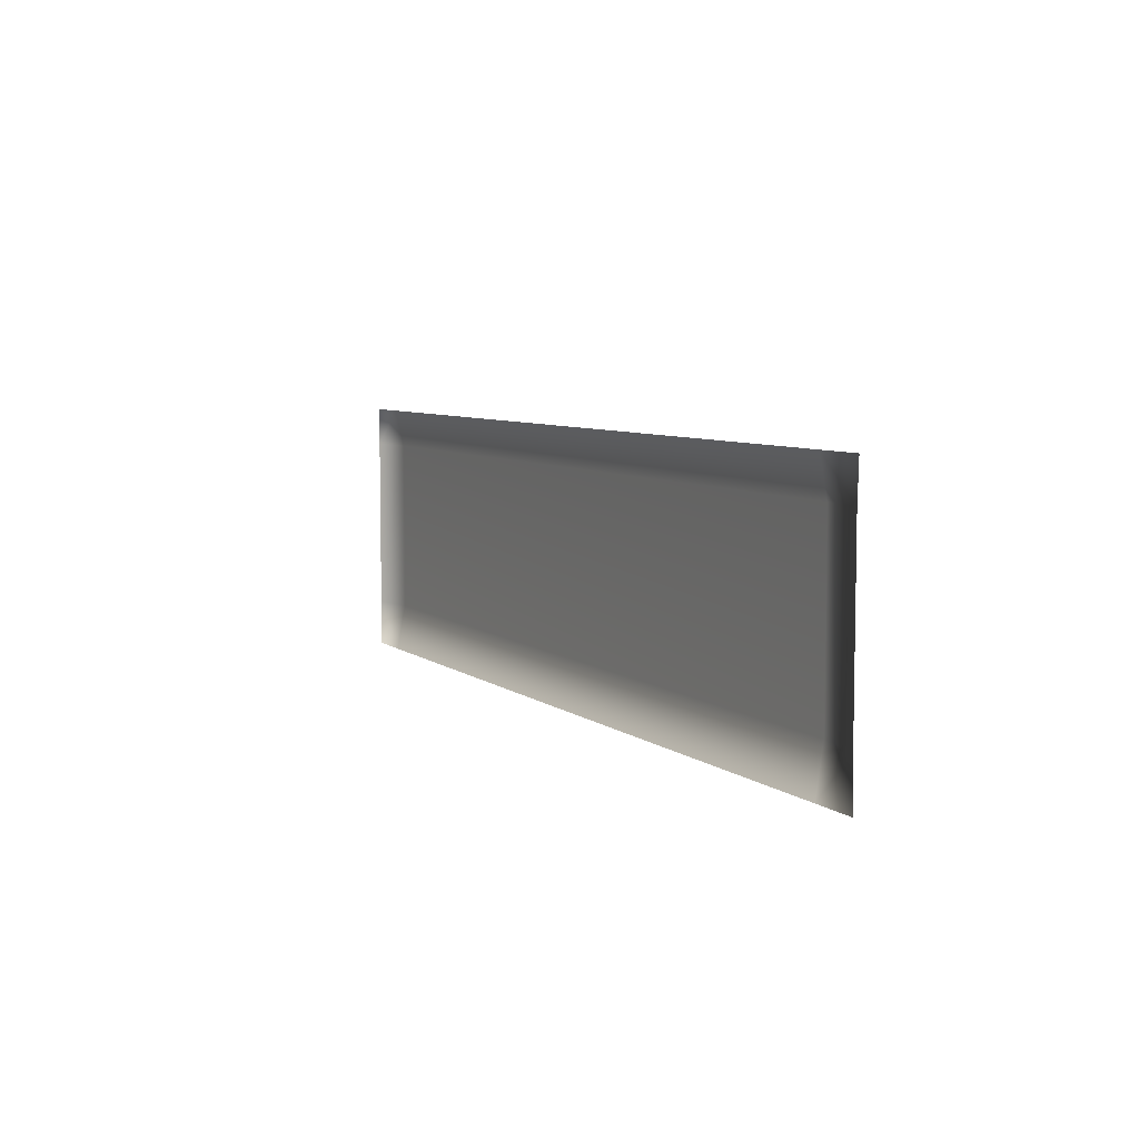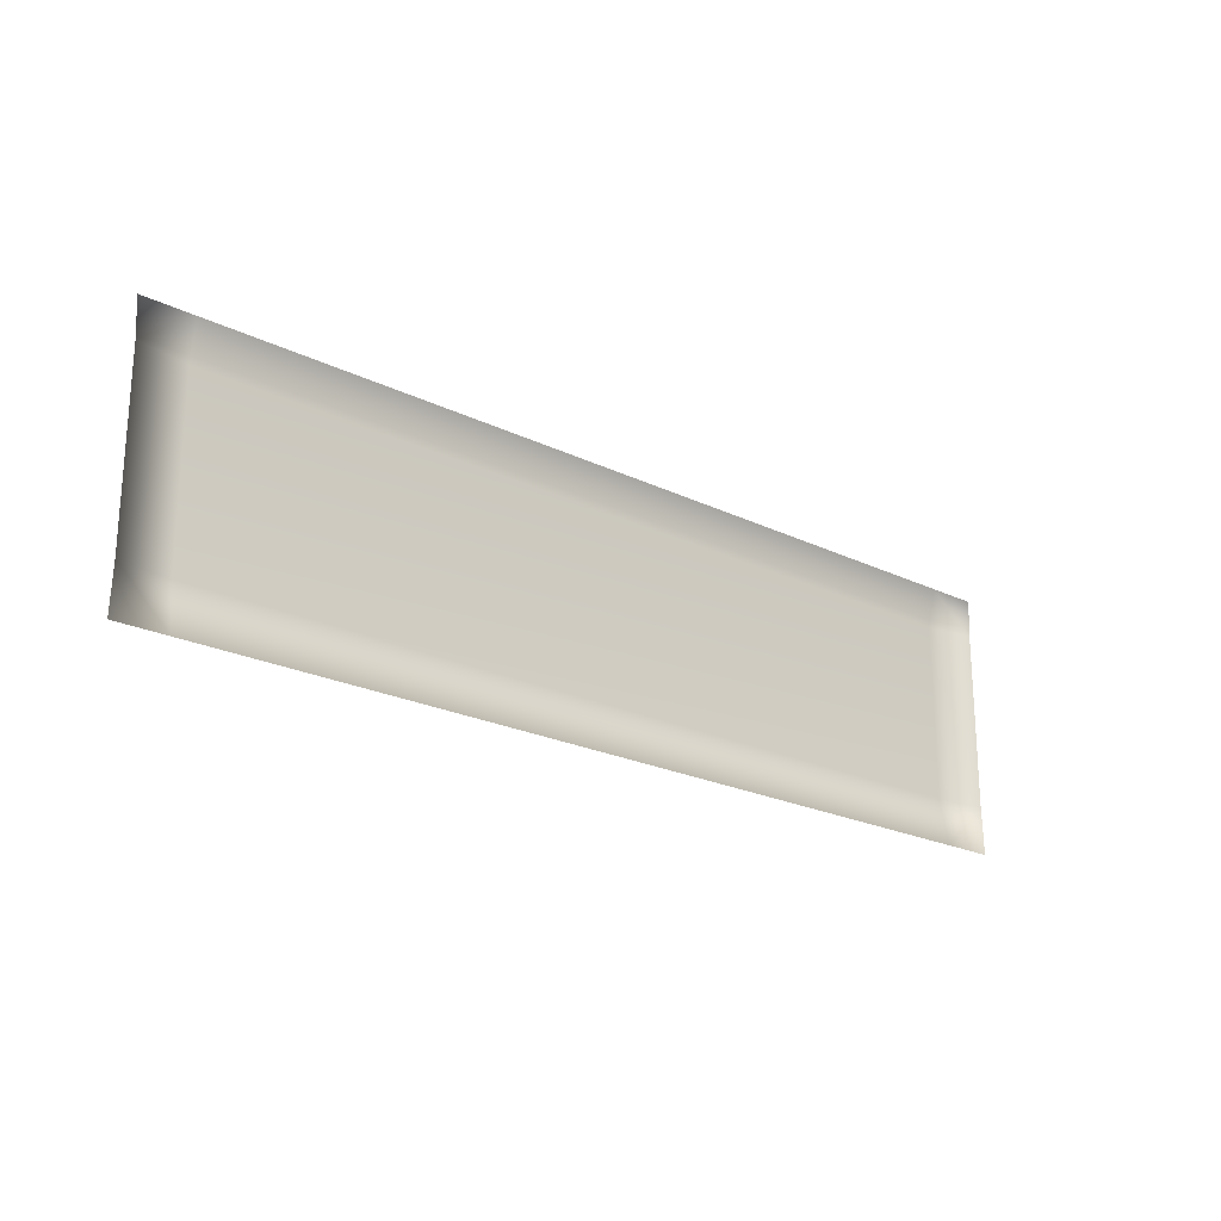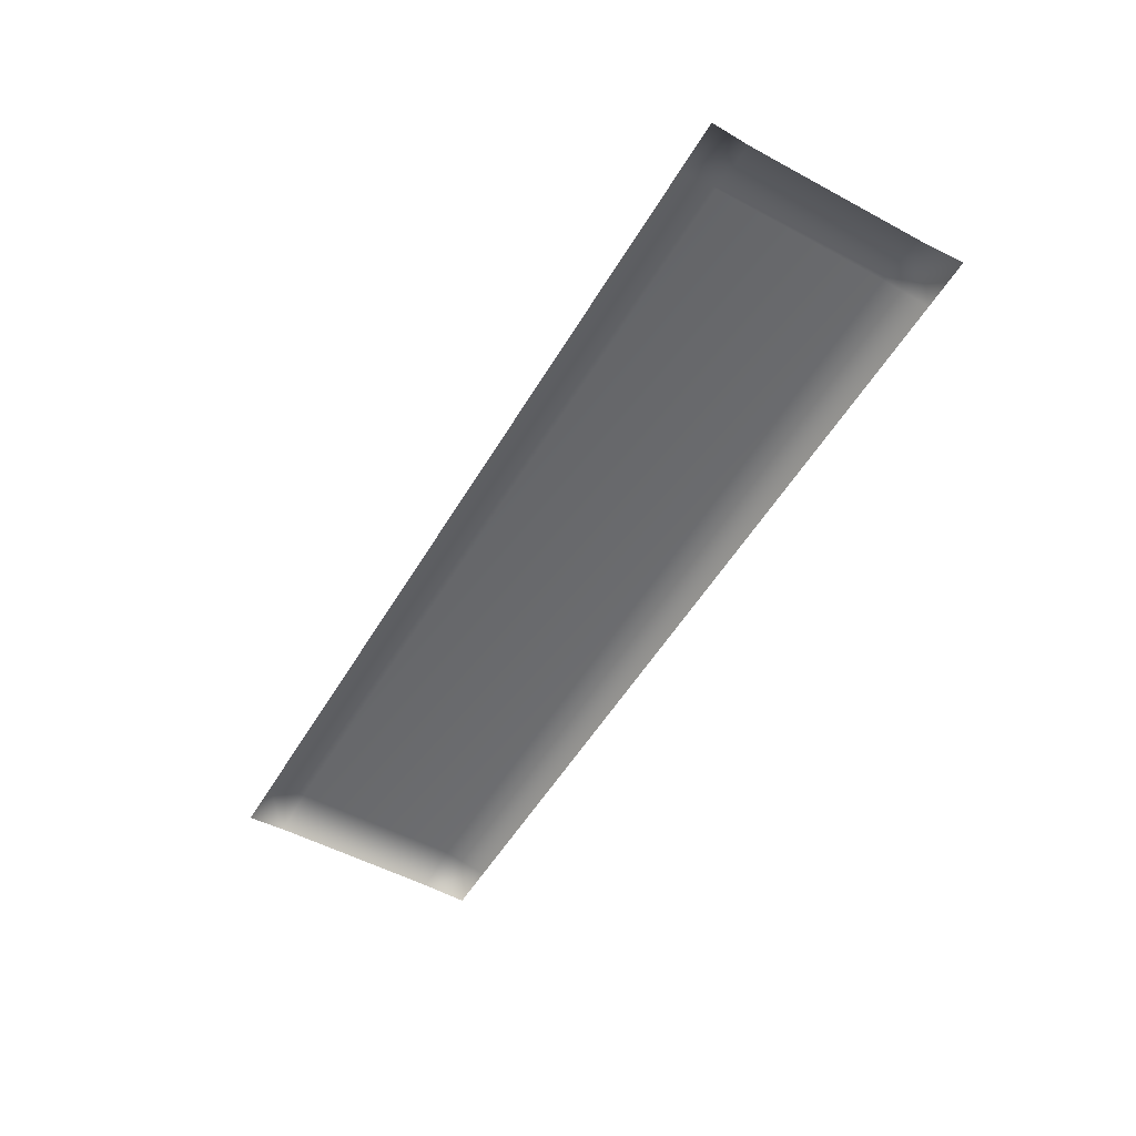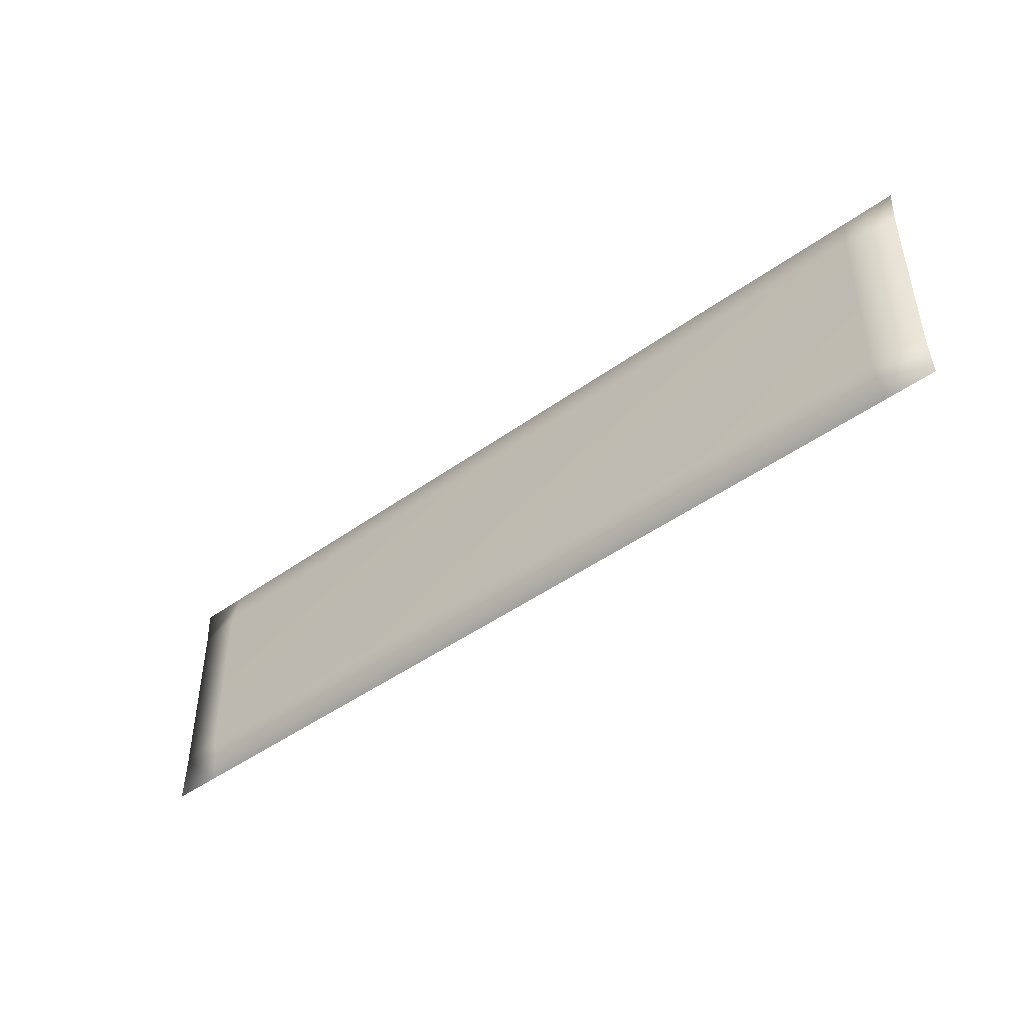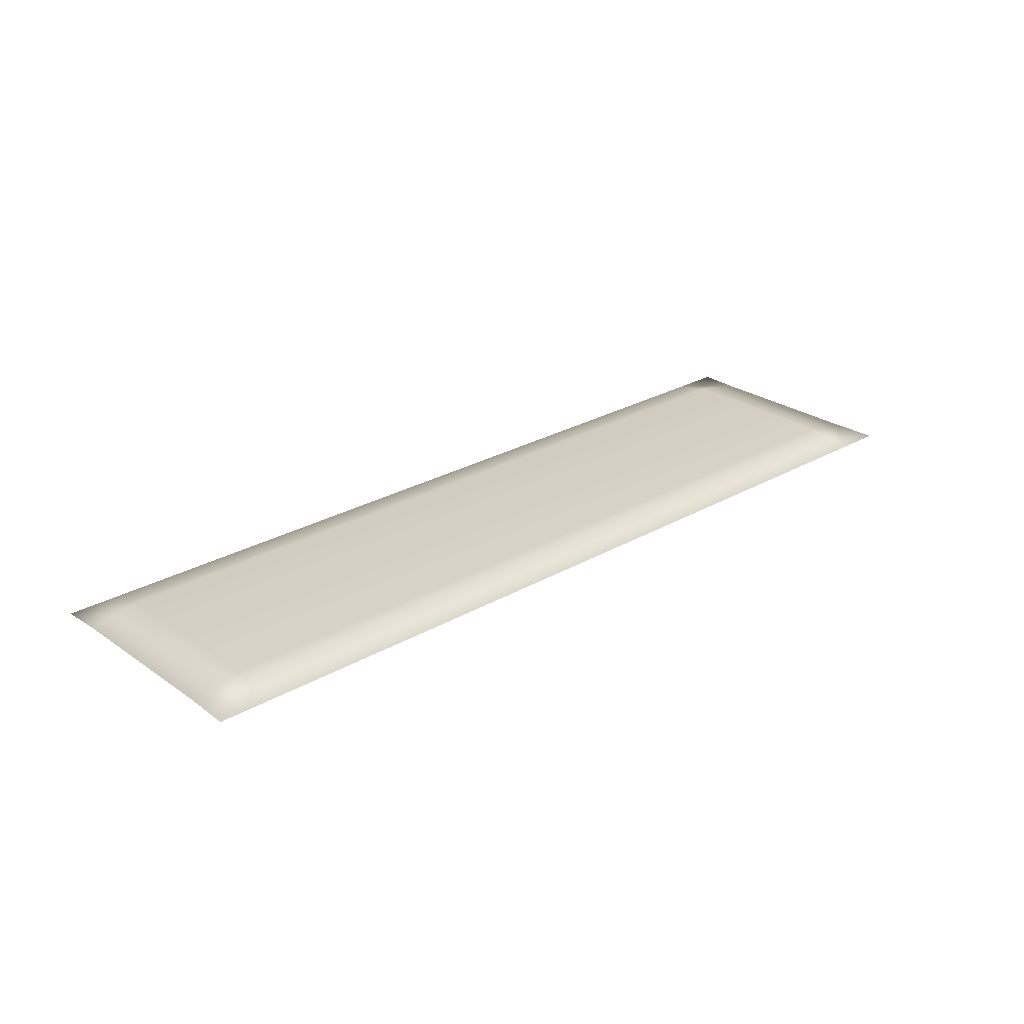
<metadata>
{"format":"obj","ext":"obj","renderer":"f3d","projection":"perspective","resolution":1024,"background":"white","views":[{"elev":6.6,"azim":63.6,"up":"+Z"},{"elev":-22.1,"azim":-40.4,"up":"+Z"},{"elev":-52.9,"azim":60.0,"up":"+Y"},{"elev":-45.8,"azim":-140.3,"up":"+Z"},{"elev":26.1,"azim":137.6,"up":"+Y"}]}
</metadata>
<code>
v -246.5 138.1 101.3
v 245.3 138.1 101.3
v 245.8 138.1 -53.5
v 275.6 138.1 -53.5
v 274.6 138.1 78.63
v 275.6 138.1 101.3
v 244.7 143.1 78.46
v -245.8 143.1 78.46
v -275.7 138.1 78.63
v -276.7 138.1 101.3
v 274.6 138.1 -25.59
v 244.7 143.1 -25.43
v -246.9 138.1 -53.5
v -245.8 143.1 -25.43
v -275.7 138.1 -25.59
v -276.7 138.1 -53.5
g Default
f 7 5 11 12
f 1 8 9 10
f 7 12 14 8
f 2 7 8 1
f 13 16 15 14
f 3 12 11 4
f 2 6 5 7
f 8 14 15 9
f 12 3 13 14

</code>
